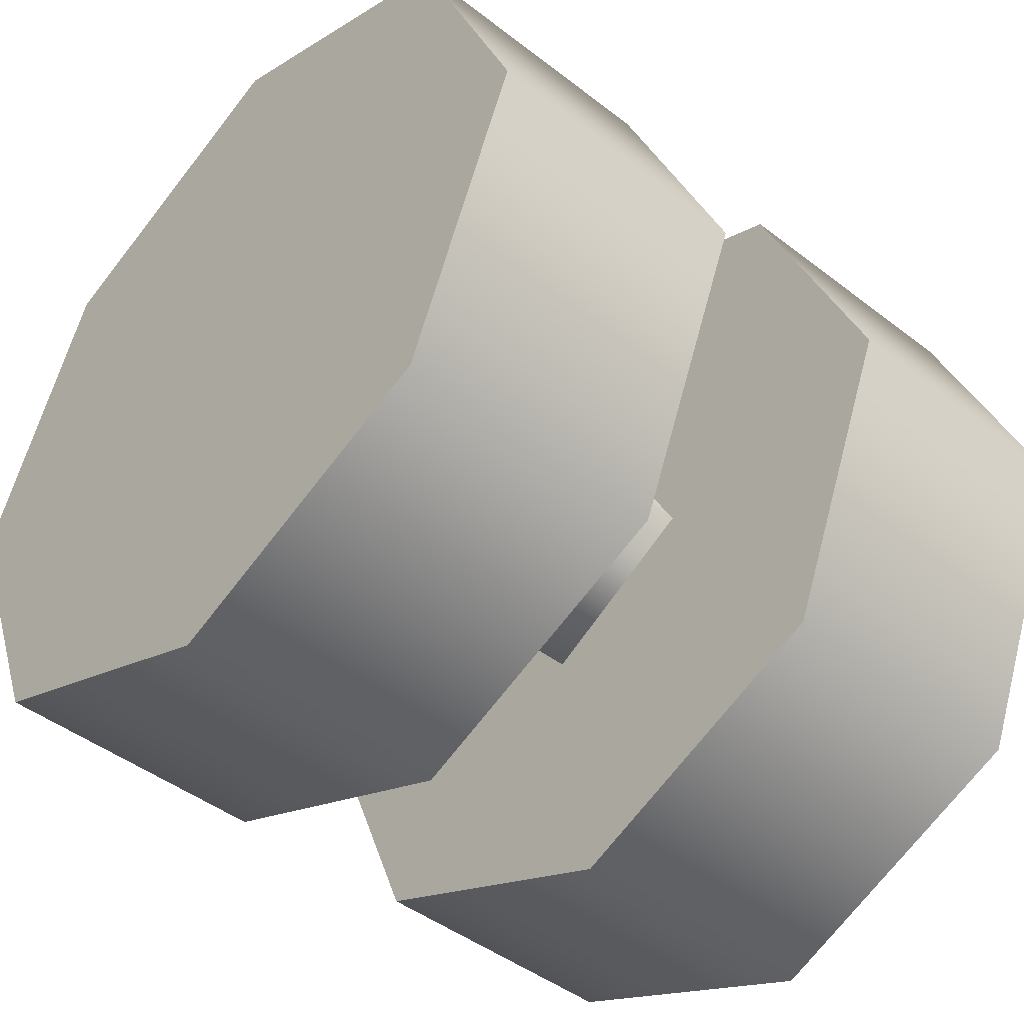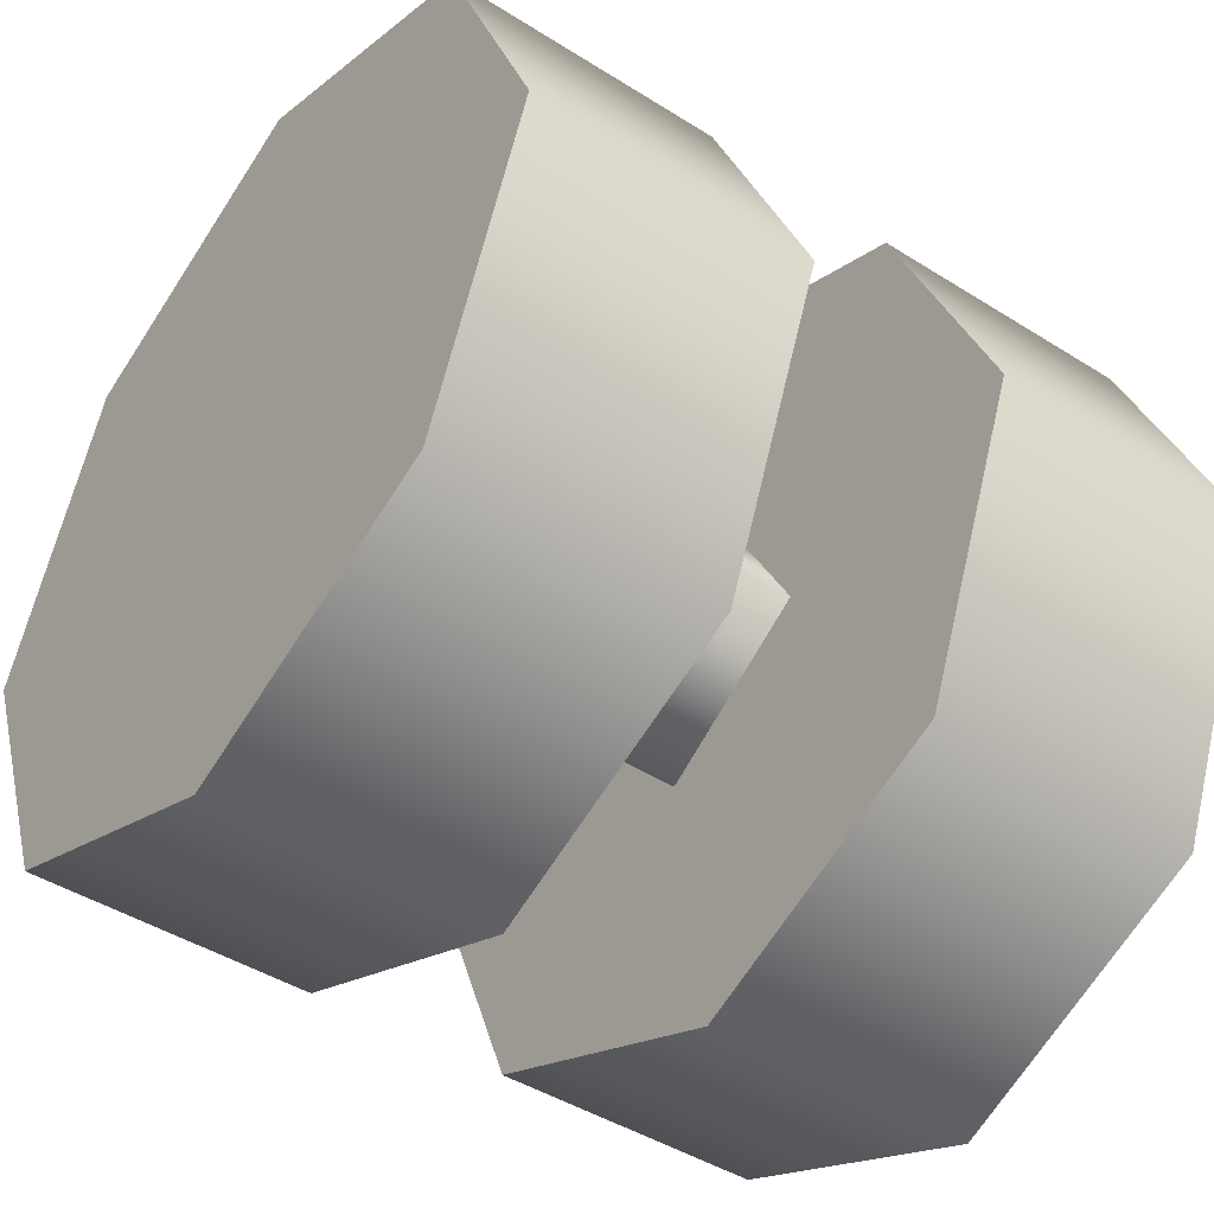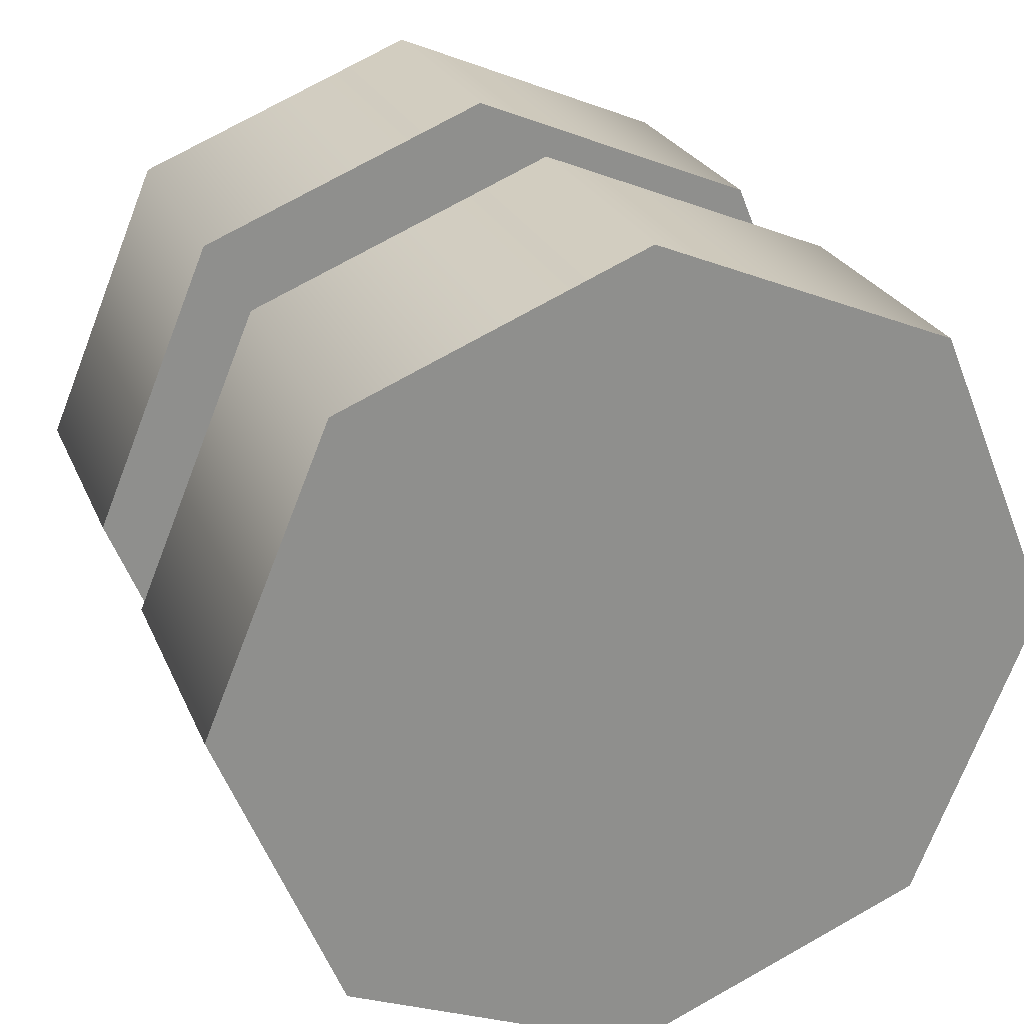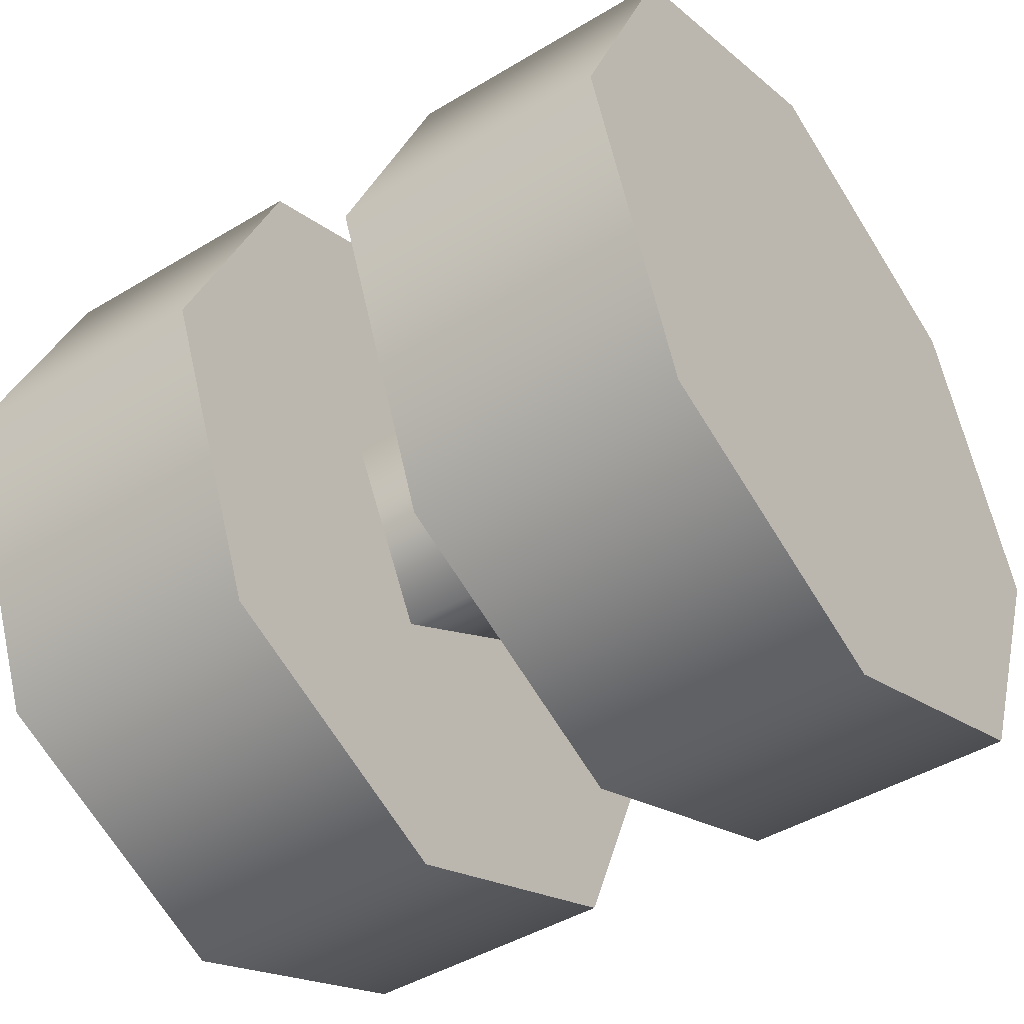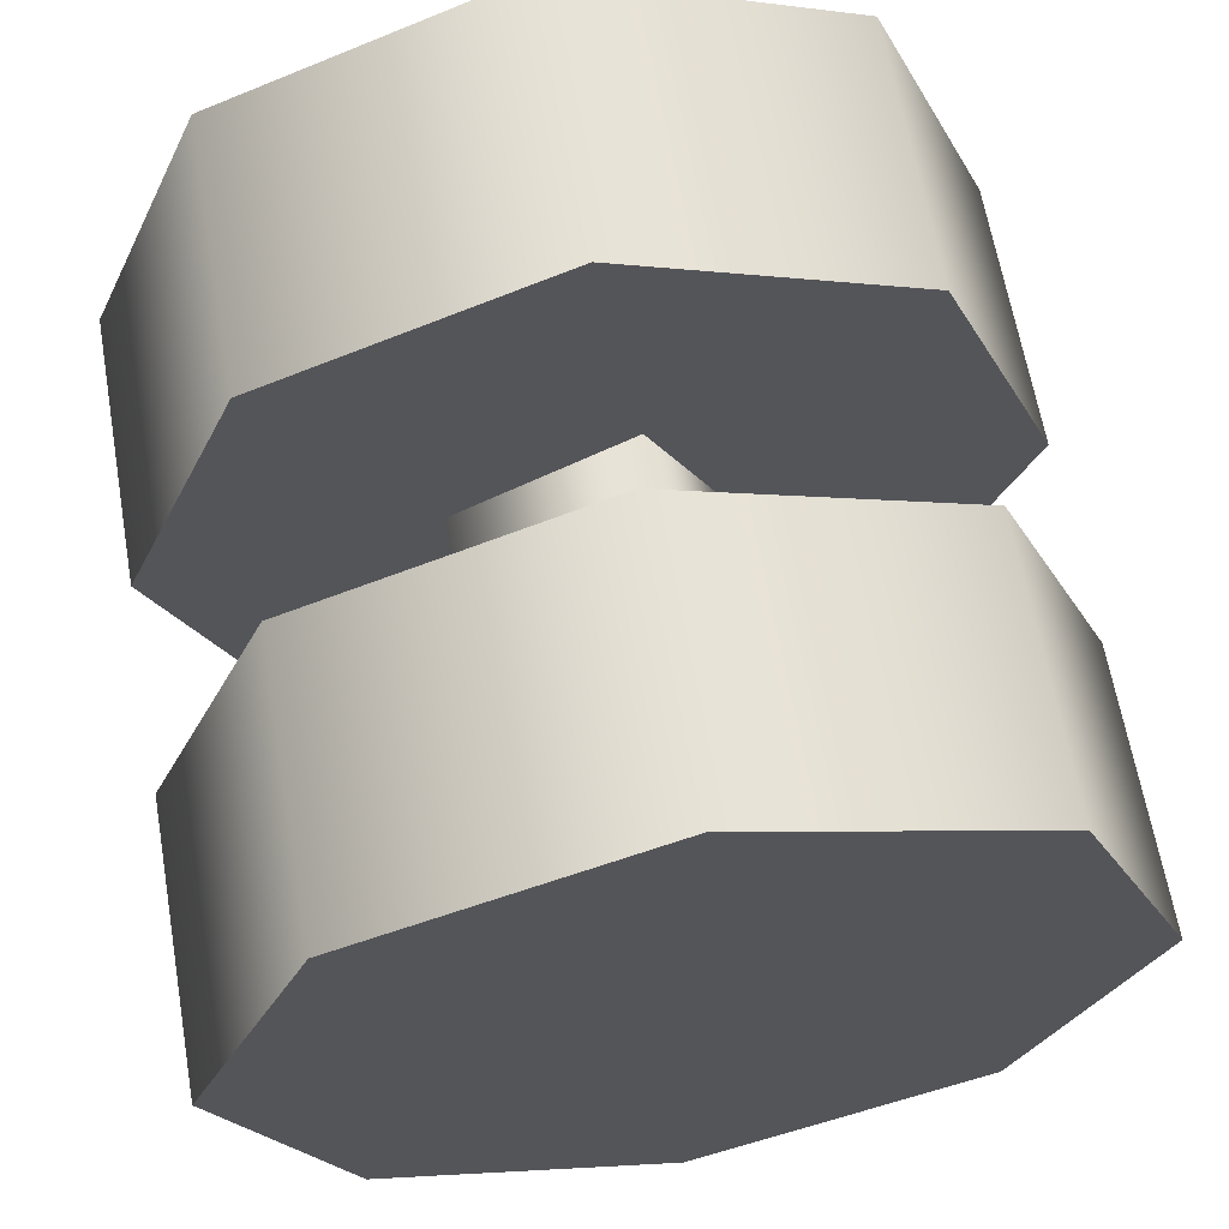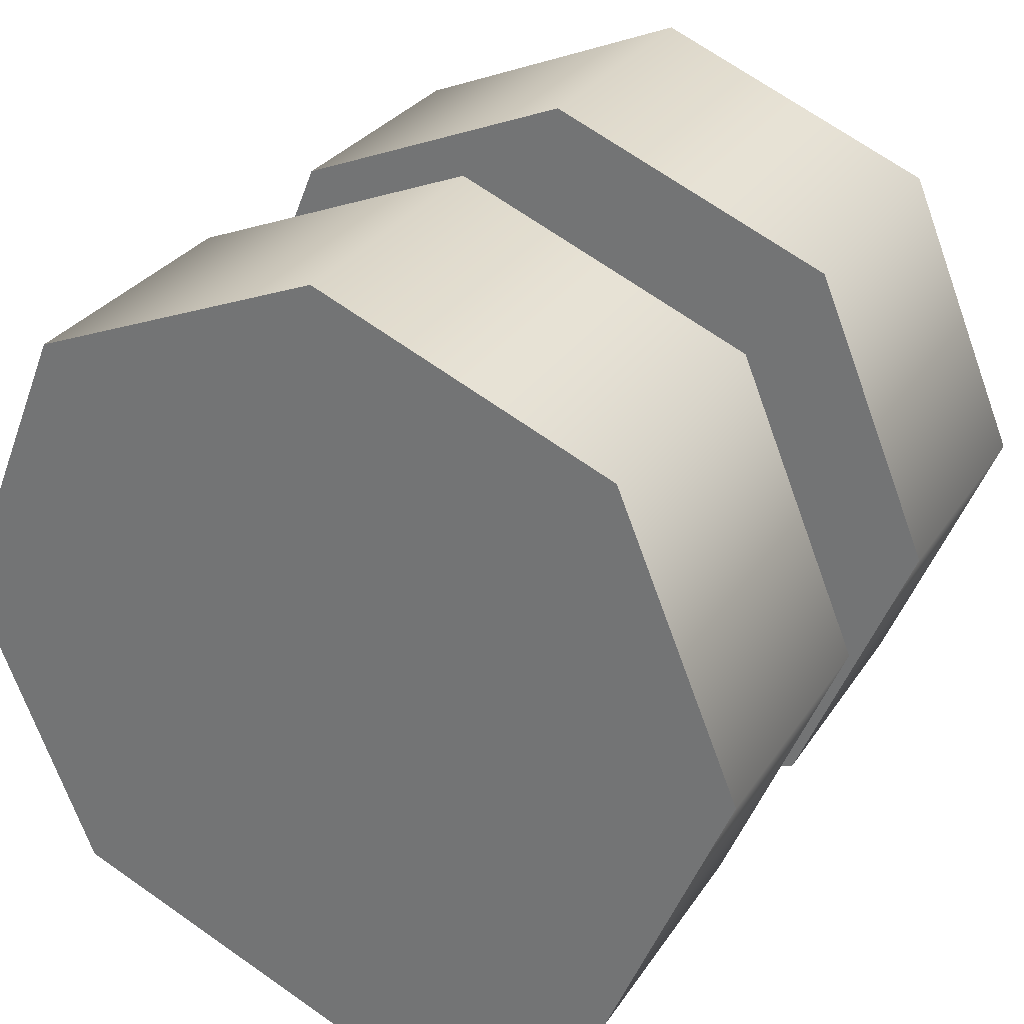
<metadata>
{"format":"obj","ext":"obj","renderer":"f3d","projection":"perspective","resolution":1024,"background":"white","views":[{"elev":-44.8,"azim":-42.0,"up":"+Y"},{"elev":-44.4,"azim":-36.4,"up":"+Z"},{"elev":24.4,"azim":71.1,"up":"+Y"},{"elev":-44.5,"azim":-144.8,"up":"+Z"},{"elev":63.9,"azim":-99.9,"up":"+Y"},{"elev":29.5,"azim":-62.8,"up":"+Z"}]}
</metadata>
<code>
v -1.167 1.759 0.14
v -1.167 1.68 0.3312
v -1.349 1.759 0.14
v -1.349 1.68 0.3312
v -1.167 1.759 0.5224
v -1.349 1.759 0.5224
v -1.167 1.759 0.5224
v -1.167 1.95 0.6016
v -1.349 1.759 0.5224
v -1.349 1.95 0.6016
v -1.167 2.141 0.5224
v -1.349 2.141 0.5224
v -1.167 2.22 0.3312
v -1.349 2.22 0.3312
v -1.167 2.141 0.14
v -1.349 2.141 0.14
v -1.167 2.141 0.14
v -1.167 1.95 0.06083
v -1.349 2.141 0.14
v -1.349 1.95 0.06083
v -1.167 1.759 0.14
v -1.167 1.95 0.06083
v -1.167 1.68 0.3312
v -1.167 2.141 0.14
v -1.167 2.22 0.3312
v -1.167 2.141 0.5224
v -1.167 1.95 0.6016
v -1.167 1.759 0.5224
v -1.349 1.759 0.14
v -1.349 1.68 0.3312
v -1.349 1.759 0.5224
v -1.349 1.95 0.6016
v -1.349 2.141 0.5224
v -1.349 2.22 0.3312
v -1.349 2.141 0.14
v -1.349 1.95 0.06083
v -0.8547 1.759 0.14
v -0.8547 1.68 0.3312
v -1.036 1.759 0.14
v -1.036 1.68 0.3312
v -0.8547 1.759 0.5224
v -1.036 1.759 0.5224
v -0.8547 1.95 0.6016
v -1.036 1.95 0.6016
v -0.8547 1.95 0.6016
v -0.8547 2.141 0.5224
v -1.036 1.95 0.6016
v -1.036 2.141 0.5224
v -0.8547 2.22 0.3312
v -1.036 2.22 0.3312
v -0.8547 2.141 0.14
v -1.036 2.141 0.14
v -0.8547 1.95 0.06083
v -1.036 1.95 0.06083
v -0.8547 1.95 0.06083
v -1.036 1.95 0.06083
v -0.8547 1.759 0.14
v -0.8547 1.95 0.06083
v -0.8547 1.68 0.3312
v -0.8547 2.141 0.14
v -0.8547 2.22 0.3312
v -0.8547 2.141 0.5224
v -0.8547 1.95 0.6016
v -0.8547 1.759 0.5224
v -1.036 1.68 0.3312
v -1.036 1.759 0.5224
v -1.036 1.759 0.14
v -1.036 1.95 0.6016
v -1.036 2.141 0.5224
v -1.036 2.22 0.3312
v -1.036 2.141 0.14
v -1.036 1.95 0.06083
v -1.025 1.864 0.3094
v -1.025 1.922 0.4199
v -1.169 1.864 0.3094
v -1.169 1.922 0.4199
v -1.025 1.922 0.4199
v -1.025 2.037 0.3588
v -1.169 1.922 0.4199
v -1.169 2.037 0.3588
v -1.025 1.974 0.2442
v -1.169 1.974 0.2442
v -1.025 2.037 0.3588
v -1.169 2.037 0.3588
v -1.025 1.974 0.2442
v -1.169 1.974 0.2442
g group_64244168_140627934320528
f 1 2 3
f 3 2 4
f 2 5 4
f 4 5 6
f 7 8 9
f 9 8 10
f 8 11 10
f 10 11 12
f 11 13 12
f 12 13 14
f 13 15 14
f 14 15 16
f 17 18 19
f 19 18 20
f 18 1 20
f 20 1 3
f 21 22 23
f 22 24 23
f 24 25 23
f 25 26 23
f 26 27 23
f 27 28 23
f 29 30 31
f 29 31 32
f 29 32 33
f 29 33 34
f 29 34 35
f 29 35 36
f 37 38 39
f 39 38 40
f 38 41 40
f 40 41 42
f 41 43 42
f 42 43 44
f 45 46 47
f 47 46 48
f 46 49 48
f 48 49 50
f 49 51 50
f 50 51 52
f 51 53 52
f 52 53 54
f 55 37 56
f 56 37 39
f 57 58 59
f 58 60 59
f 60 61 59
f 61 62 59
f 62 63 59
f 63 64 59
f 65 66 67
f 66 68 67
f 68 69 67
f 69 70 67
f 70 71 67
f 71 72 67
f 73 74 75
f 75 74 76
f 77 78 79
f 79 78 80
f 83 81 84
f 84 81 82
f 85 73 86
f 86 73 75

</code>
